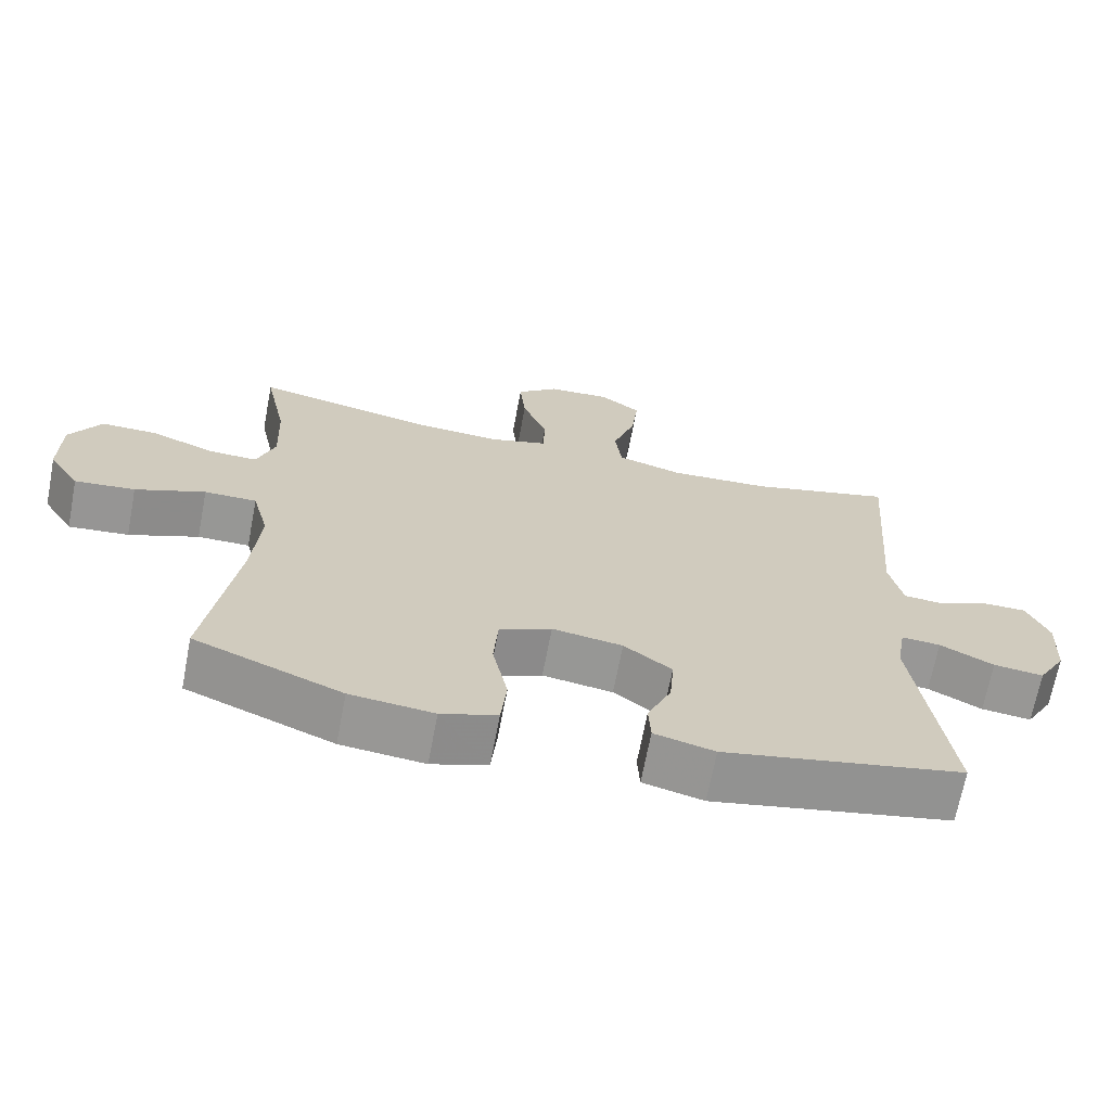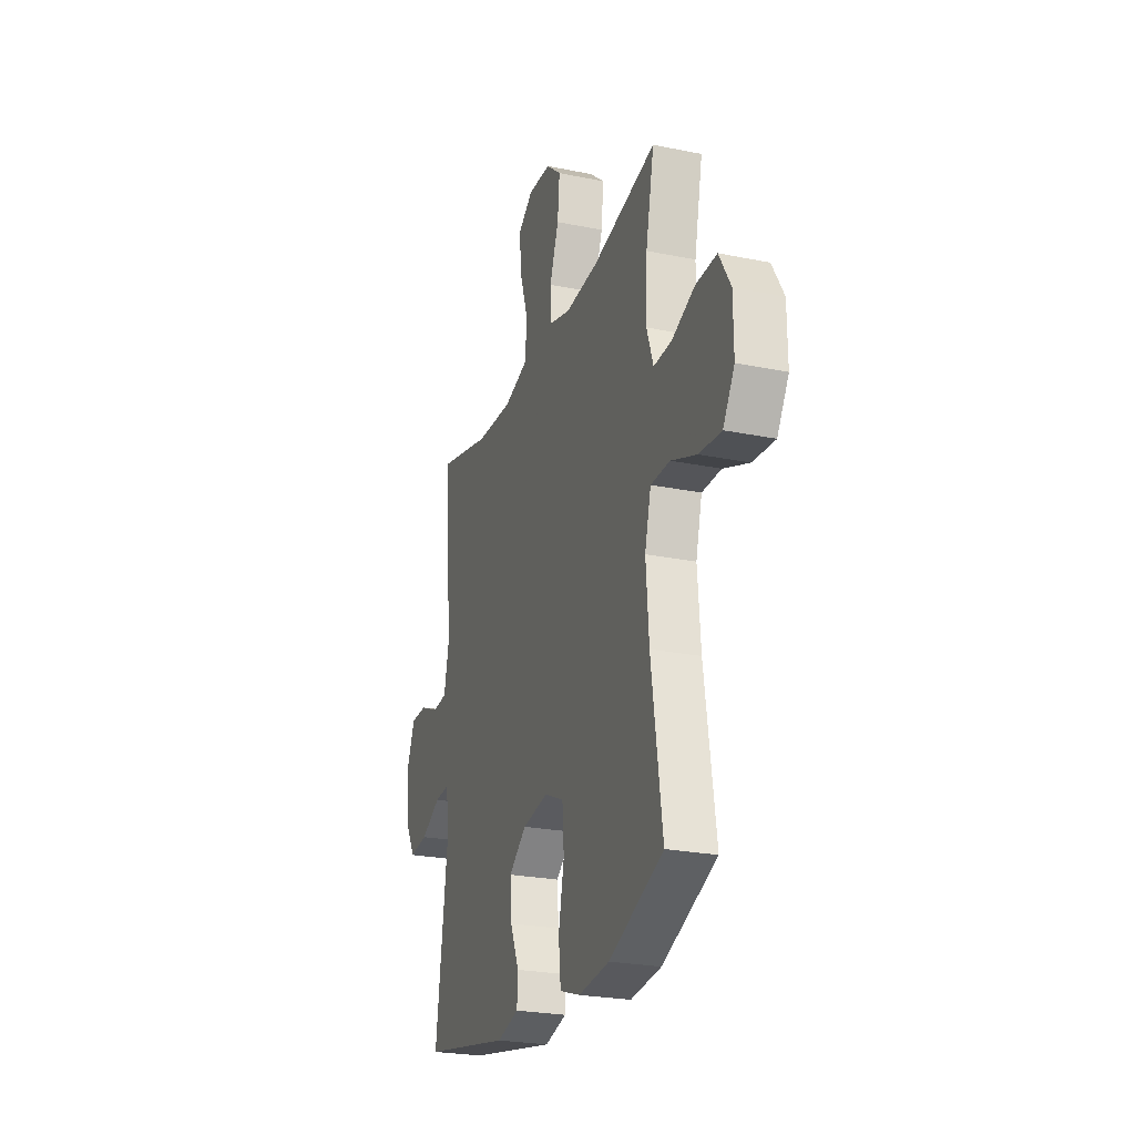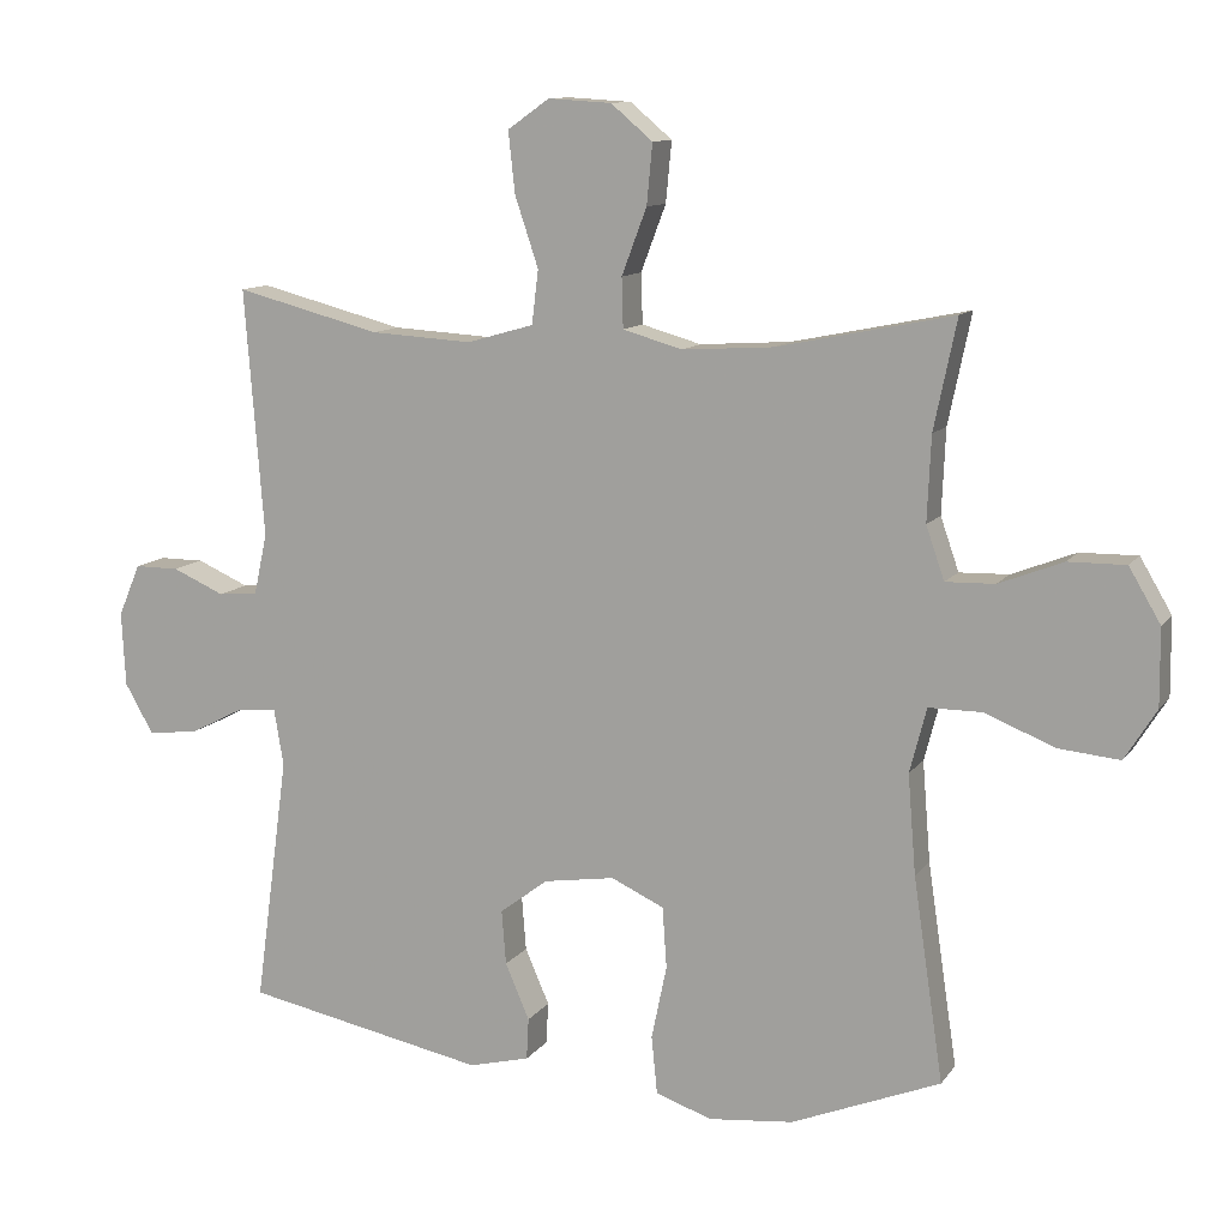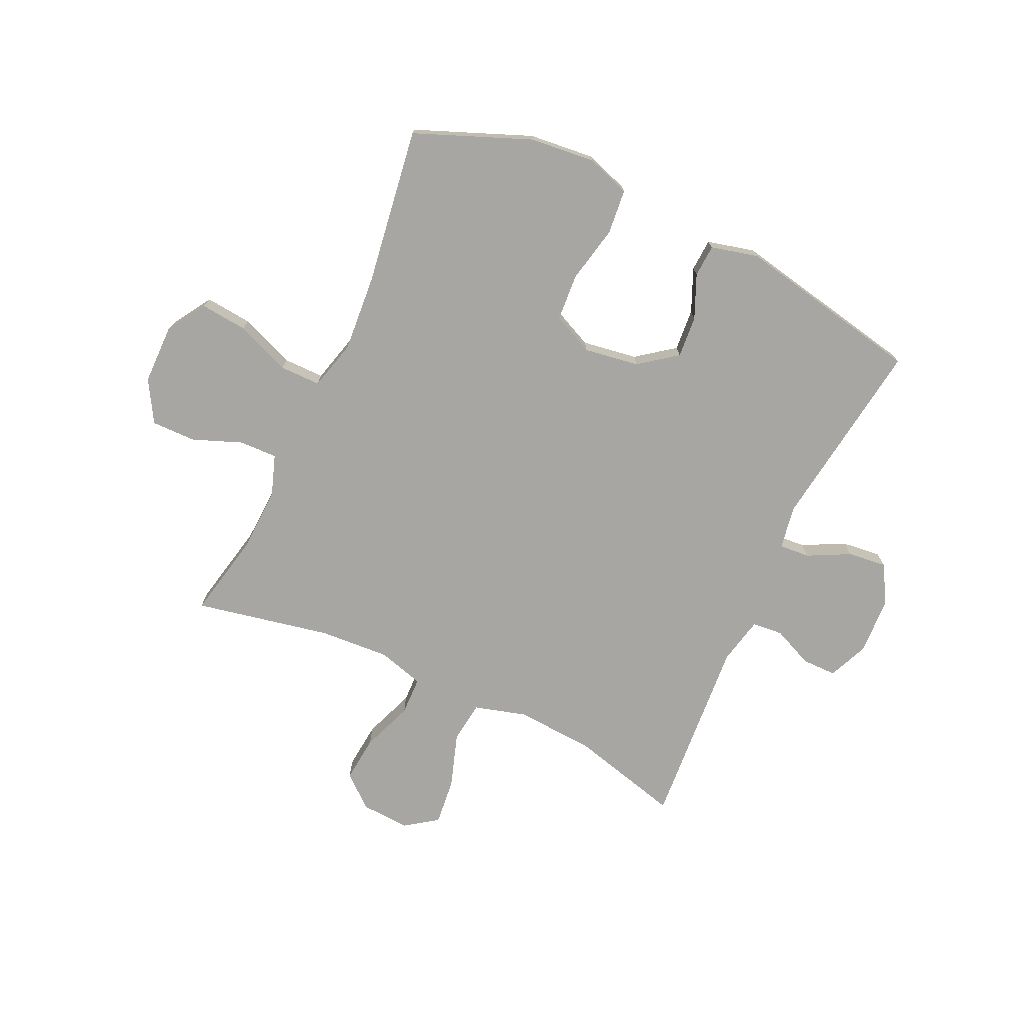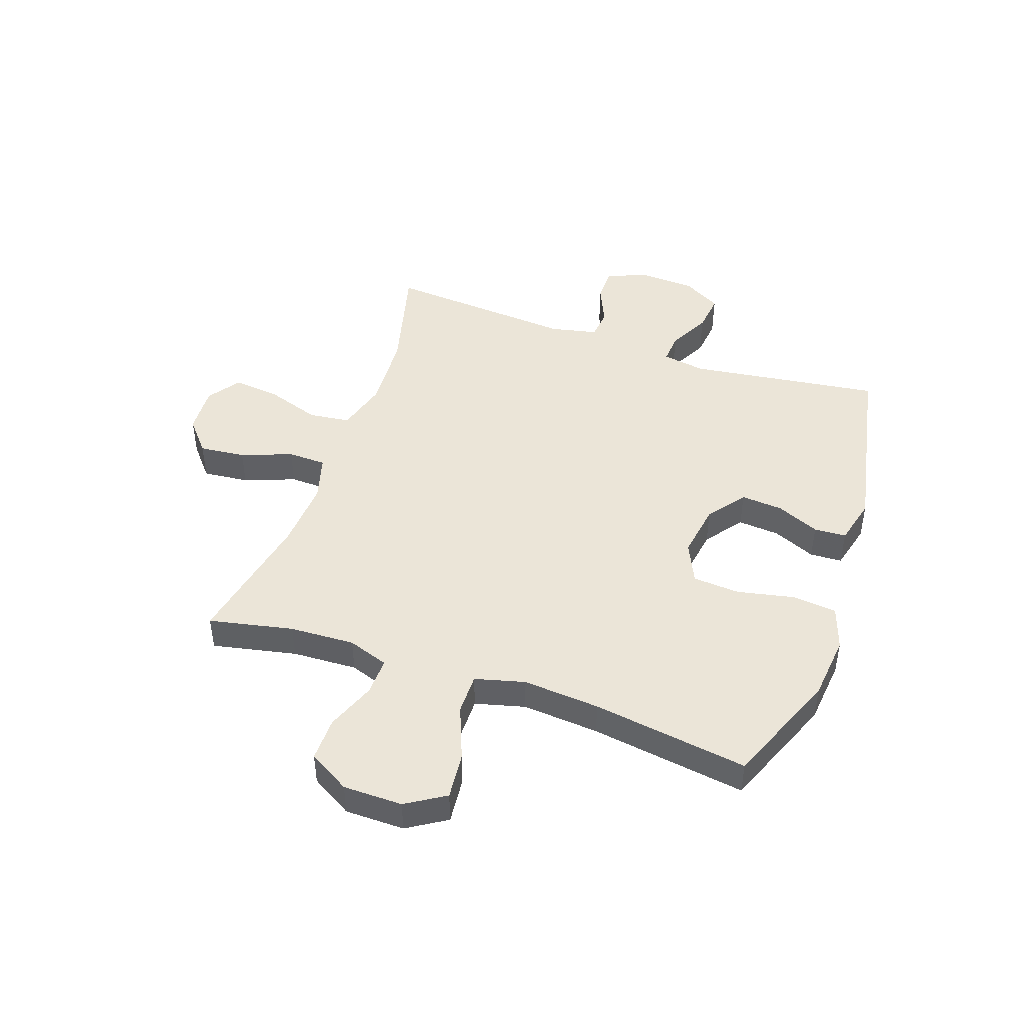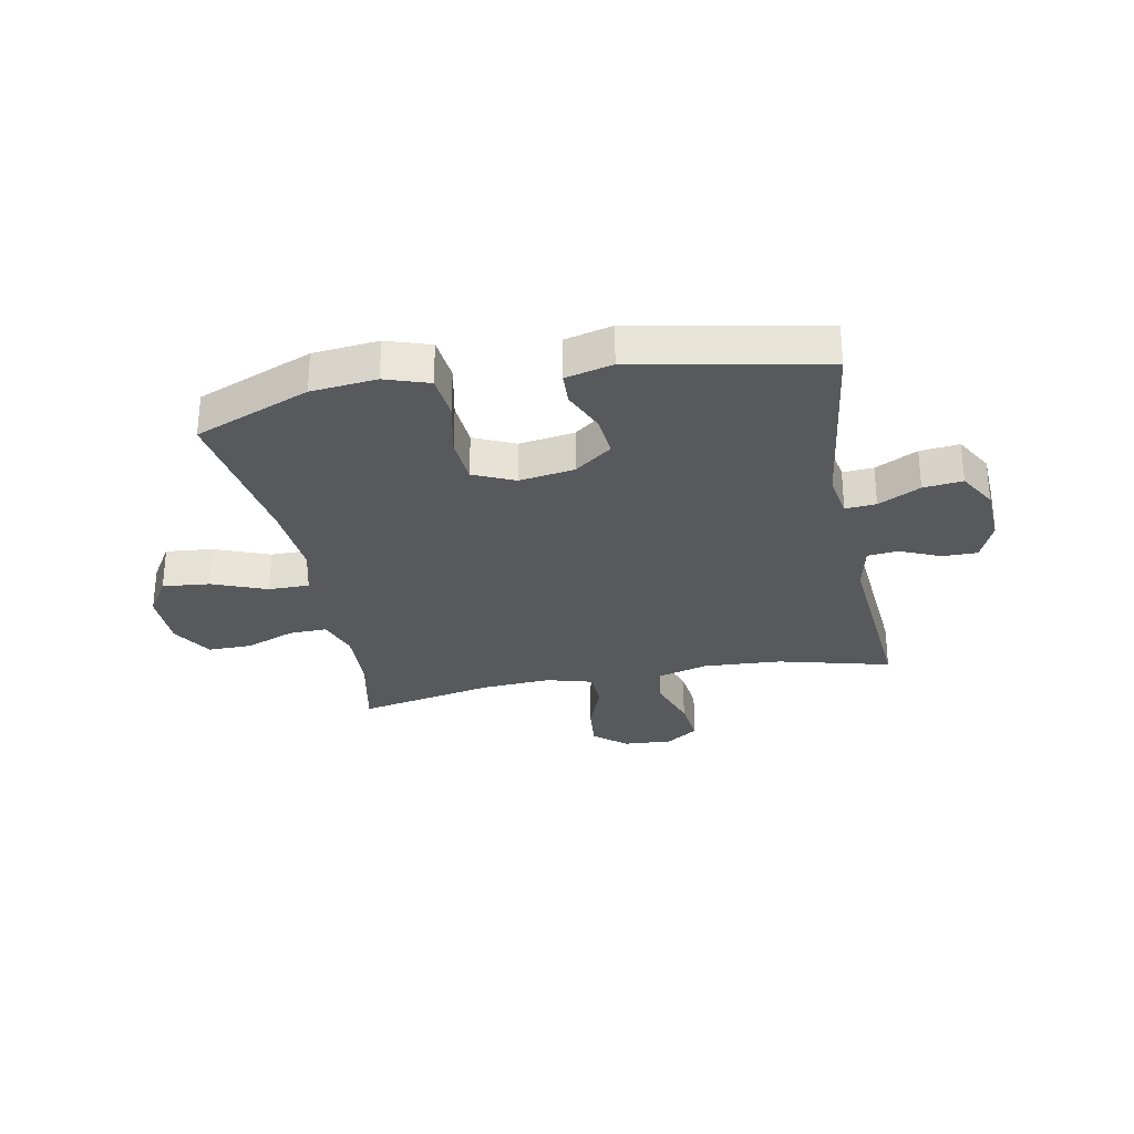
<metadata>
{"format":"obj","ext":"obj","renderer":"f3d","projection":"perspective","resolution":1024,"background":"white","views":[{"elev":-68.1,"azim":169.2,"up":"+Z"},{"elev":-24.8,"azim":71.6,"up":"+Z"},{"elev":11.3,"azim":21.5,"up":"+Z"},{"elev":-74.0,"azim":155.0,"up":"+Y"},{"elev":45.9,"azim":109.1,"up":"+Y"},{"elev":-29.3,"azim":-169.0,"up":"+Y"}]}
</metadata>
<code>
v 0.5 0.07 0.5
v 0.469 0.07 0.351
v 0.464 0.07 0.236
v 0.489 0.07 0.164
v 0.556 0.07 0.166
v 0.643 0.07 0.2
v 0.721 0.07 0.201
v 0.764 0.07 0.128
v 0.765 0.07 0.023
v 0.722 0.07 -0.046
v 0.639 0.07 -0.038
v 0.543 0.07 0
v 0.471 0.07 0
v 0.448 0.07 -0.088
v 0.459 0.07 -0.224
v 0.5 0.07 -0.5
v 0.297 0.07 -0.582
v 0.182 0.07 -0.594
v 0.105 0.07 -0.568
v 0.097 0.07 -0.489
v 0.118 0.07 -0.388
v 0.112 0.07 -0.305
v 0.04 0.07 -0.272
v -0.057 0.07 -0.287
v -0.123 0.07 -0.337
v -0.117 0.07 -0.411
v -0.084 0.07 -0.487
v -0.087 0.07 -0.544
v -0.17 0.07 -0.565
v -0.5 0.07 -0.5
v -0.454 0.07 -0.161
v -0.467 0.07 -0.084
v -0.521 0.07 -0.088
v -0.595 0.07 -0.126
v -0.664 0.07 -0.134
v -0.703 0.07 -0.066
v -0.708 0.07 0.035
v -0.678 0.07 0.106
v -0.617 0.07 0.106
v -0.546 0.07 0.075
v -0.492 0.07 0.08
v -0.474 0.07 0.163
v -0.5 0.07 0.5
v -0.302 0.07 0.449
v -0.164 0.07 0.441
v -0.073 0.07 0.467
v -0.064 0.07 0.54
v -0.096 0.07 0.636
v -0.105 0.07 0.719
v -0.048 0.07 0.759
v 0.038 0.07 0.754
v 0.095 0.07 0.706
v 0.087 0.07 0.624
v 0.053 0.07 0.534
v 0.055 0.07 0.466
v 0.136 0.07 0.443
v 0.26 0.07 0.451
v 0.5 0 0.5
v 0.469 0 0.351
v 0.464 0 0.236
v 0.489 0 0.164
v 0.556 0 0.166
v 0.643 0 0.2
v 0.721 0 0.201
v 0.764 0 0.128
v 0.765 0 0.023
v 0.722 0 -0.046
v 0.639 0 -0.038
v 0.543 0 0
v 0.471 0 0
v 0.448 0 -0.088
v 0.459 0 -0.224
v 0.5 0 -0.5
v 0.297 0 -0.582
v 0.182 0 -0.594
v 0.105 0 -0.568
v 0.097 0 -0.489
v 0.118 0 -0.388
v 0.112 0 -0.305
v 0.04 0 -0.272
v -0.057 0 -0.287
v -0.123 0 -0.337
v -0.117 0 -0.411
v -0.084 0 -0.487
v -0.087 0 -0.544
v -0.17 0 -0.565
v -0.5 0 -0.5
v -0.454 0 -0.161
v -0.467 0 -0.084
v -0.521 0 -0.088
v -0.595 0 -0.126
v -0.664 0 -0.134
v -0.703 0 -0.066
v -0.708 0 0.035
v -0.678 0 0.106
v -0.617 0 0.106
v -0.546 0 0.075
v -0.492 0 0.08
v -0.474 0 0.163
v -0.5 0 0.5
v -0.302 0 0.449
v -0.164 0 0.441
v -0.073 0 0.467
v -0.064 0 0.54
v -0.096 0 0.636
v -0.105 0 0.719
v -0.048 0 0.759
v 0.038 0 0.754
v 0.095 0 0.706
v 0.087 0 0.624
v 0.053 0 0.534
v 0.055 0 0.466
v 0.136 0 0.443
v 0.26 0 0.451
f 52 53 54
f 51 52 54
f 50 51 54
f 49 50 54
f 48 49 54
f 47 48 54
f 46 47 54 55
f 45 46 55 56
f 42 43 44
f 41 42 44 45
f 38 39 40
f 37 38 40
f 36 37 40
f 35 36 40
f 34 35 40
f 33 34 40
f 32 33 40 41
f 41 45 56
f 32 41 56
f 31 32 56
f 29 30 31
f 28 29 31
f 27 28 31
f 26 27 31
f 19 20 21
f 18 19 21
f 17 18 21
f 16 17 21
f 15 16 21
f 14 15 21 22
f 13 14 22 23
f 10 11 12
f 9 10 12
f 8 9 12
f 7 8 12
f 6 7 12
f 5 6 12
f 4 5 12 13
f 13 23 24
f 4 13 24
f 3 4 24
f 57 1 2
f 3 24 25
f 2 3 25
f 57 2 25
f 56 57 25
f 31 56 25
f 25 26 31
f 111 110 109
f 111 109 108
f 111 108 107
f 111 107 106
f 111 106 105
f 111 105 104
f 112 111 104 103
f 113 112 103 102
f 101 100 99
f 102 101 99 98
f 97 96 95
f 97 95 94
f 97 94 93
f 97 93 92
f 97 92 91
f 97 91 90
f 98 97 90 89
f 113 102 98
f 113 98 89
f 113 89 88
f 88 87 86
f 88 86 85
f 88 85 84
f 88 84 83
f 78 77 76
f 78 76 75
f 78 75 74
f 78 74 73
f 78 73 72
f 79 78 72 71
f 80 79 71 70
f 69 68 67
f 69 67 66
f 69 66 65
f 69 65 64
f 69 64 63
f 69 63 62
f 70 69 62 61
f 81 80 70
f 81 70 61
f 81 61 60
f 59 58 114
f 82 81 60
f 82 60 59
f 82 59 114
f 82 114 113
f 82 113 88
f 88 83 82
f 1 58 59 2
f 2 59 60 3
f 3 60 61 4
f 4 61 62 5
f 5 62 63 6
f 6 63 64 7
f 7 64 65 8
f 8 65 66 9
f 9 66 67 10
f 10 67 68 11
f 11 68 69 12
f 12 69 70 13
f 13 70 71 14
f 14 71 72 15
f 15 72 73 16
f 16 73 74 17
f 17 74 75 18
f 18 75 76 19
f 19 76 77 20
f 20 77 78 21
f 21 78 79 22
f 22 79 80 23
f 23 80 81 24
f 24 81 82 25
f 25 82 83 26
f 26 83 84 27
f 27 84 85 28
f 28 85 86 29
f 29 86 87 30
f 30 87 88 31
f 31 88 89 32
f 32 89 90 33
f 33 90 91 34
f 34 91 92 35
f 35 92 93 36
f 36 93 94 37
f 37 94 95 38
f 38 95 96 39
f 39 96 97 40
f 40 97 98 41
f 41 98 99 42
f 42 99 100 43
f 43 100 101 44
f 44 101 102 45
f 45 102 103 46
f 46 103 104 47
f 47 104 105 48
f 48 105 106 49
f 49 106 107 50
f 50 107 108 51
f 51 108 109 52
f 52 109 110 53
f 53 110 111 54
f 54 111 112 55
f 55 112 113 56
f 56 113 114 57
f 57 114 58 1

</code>
